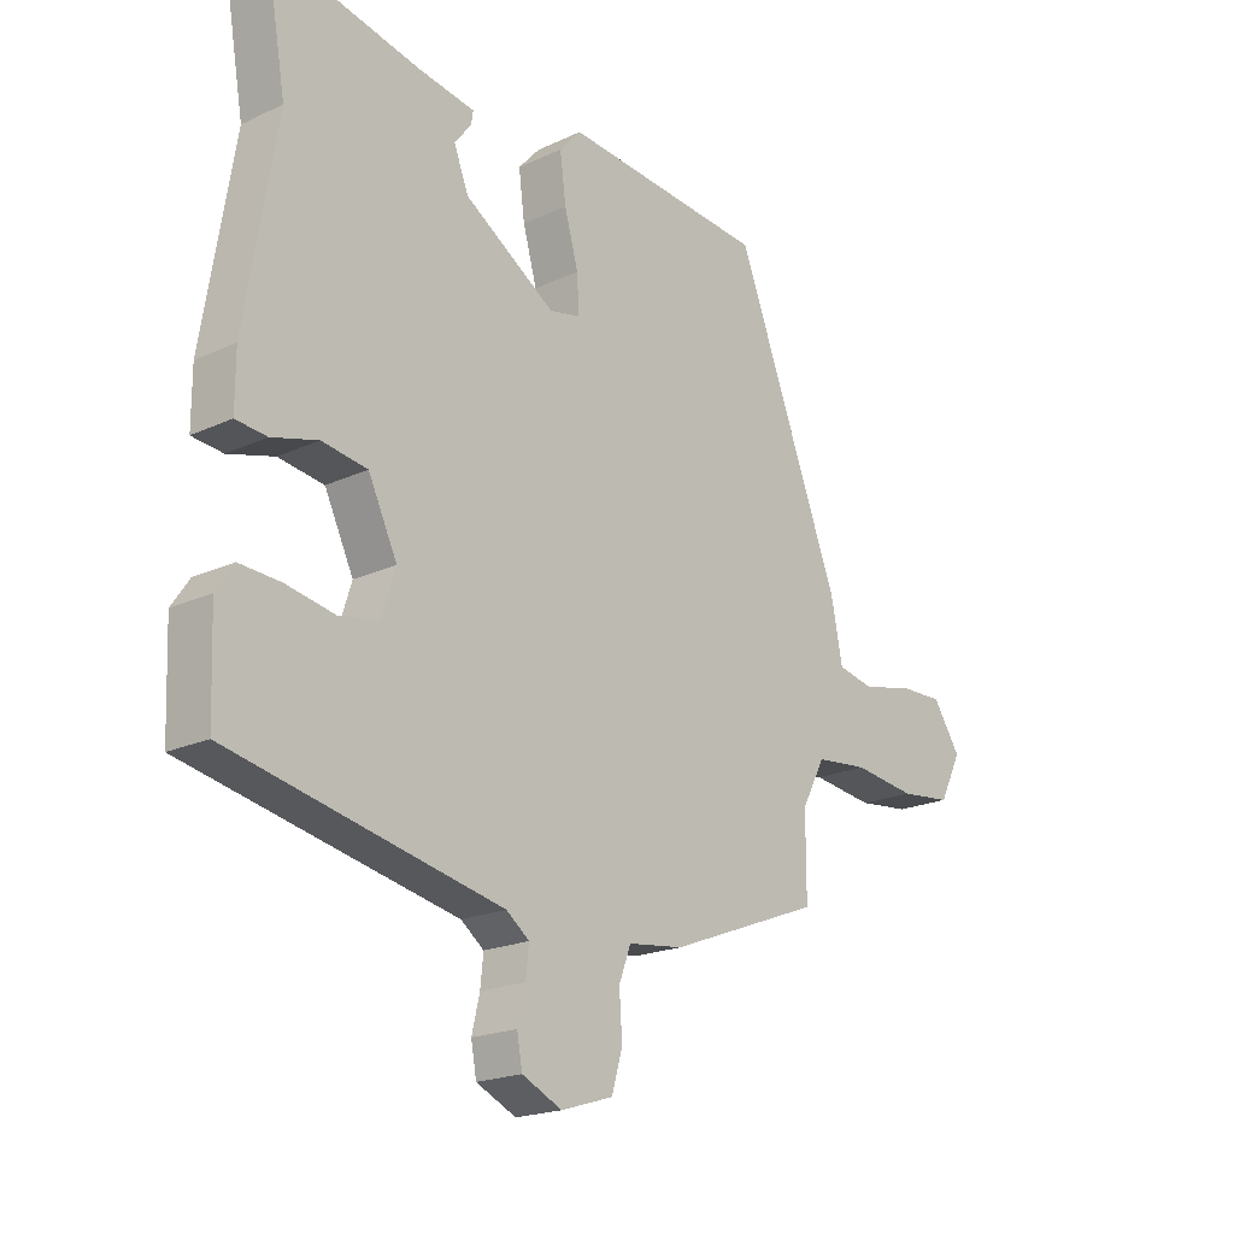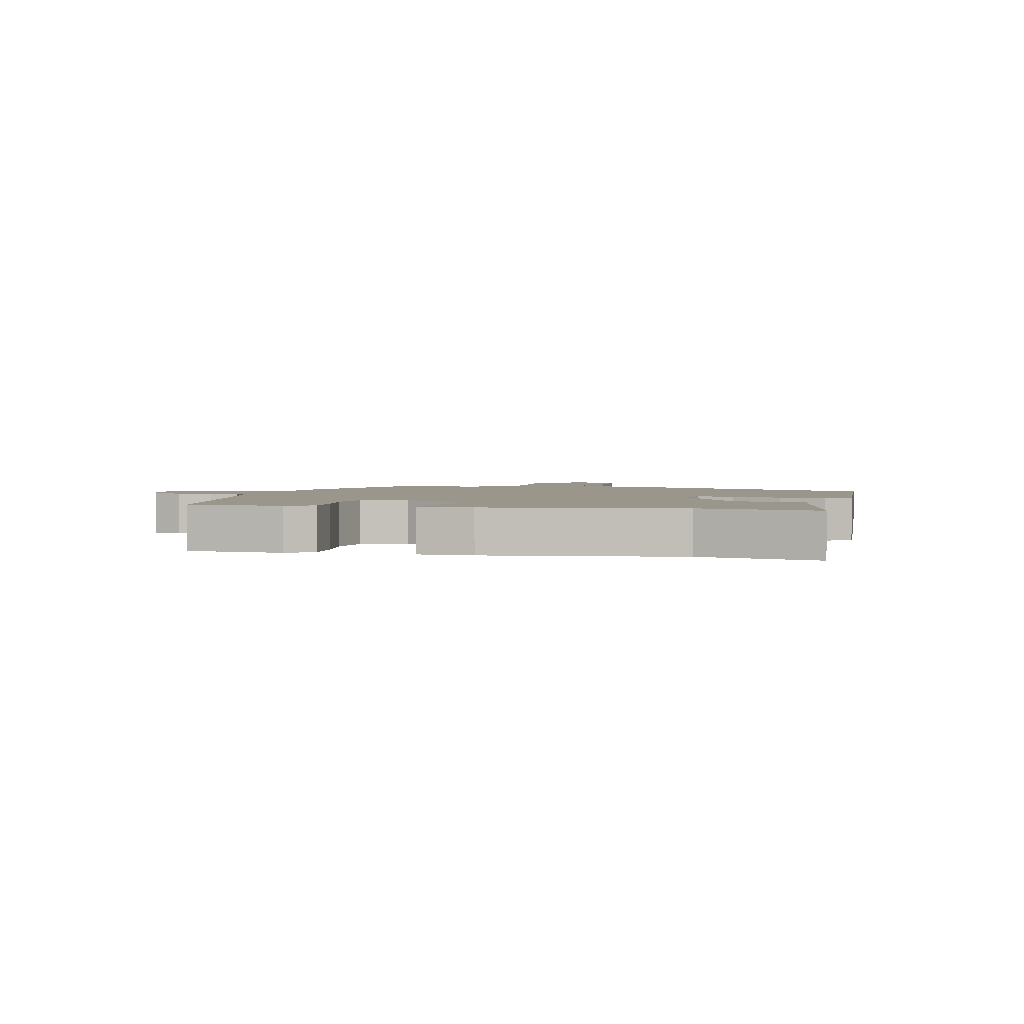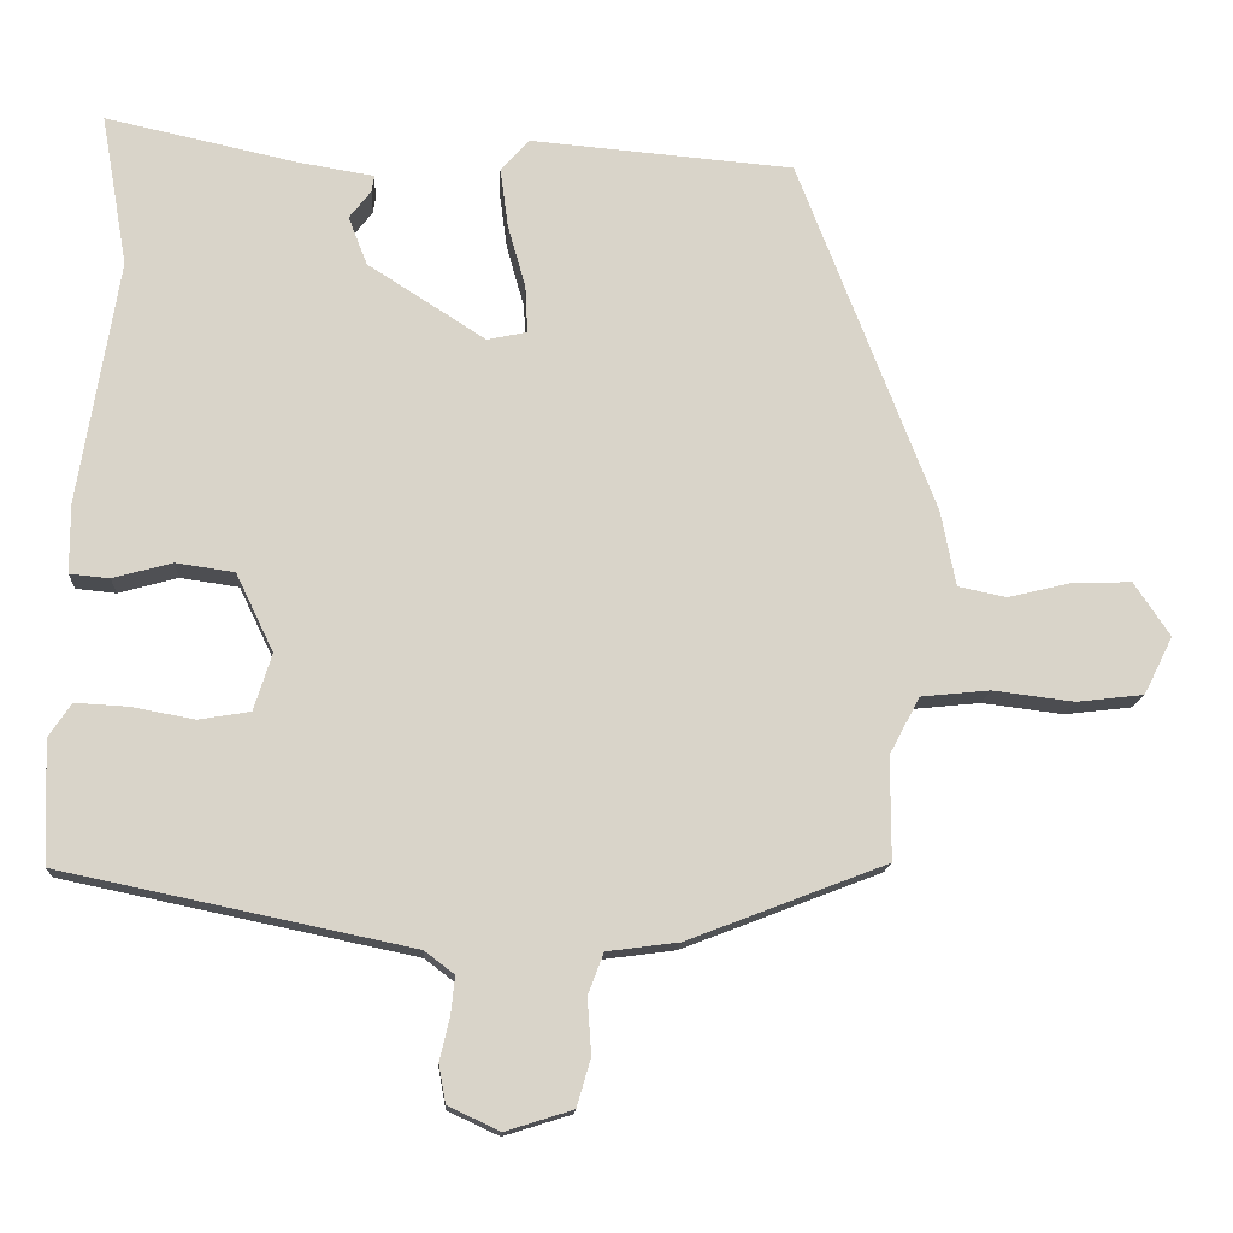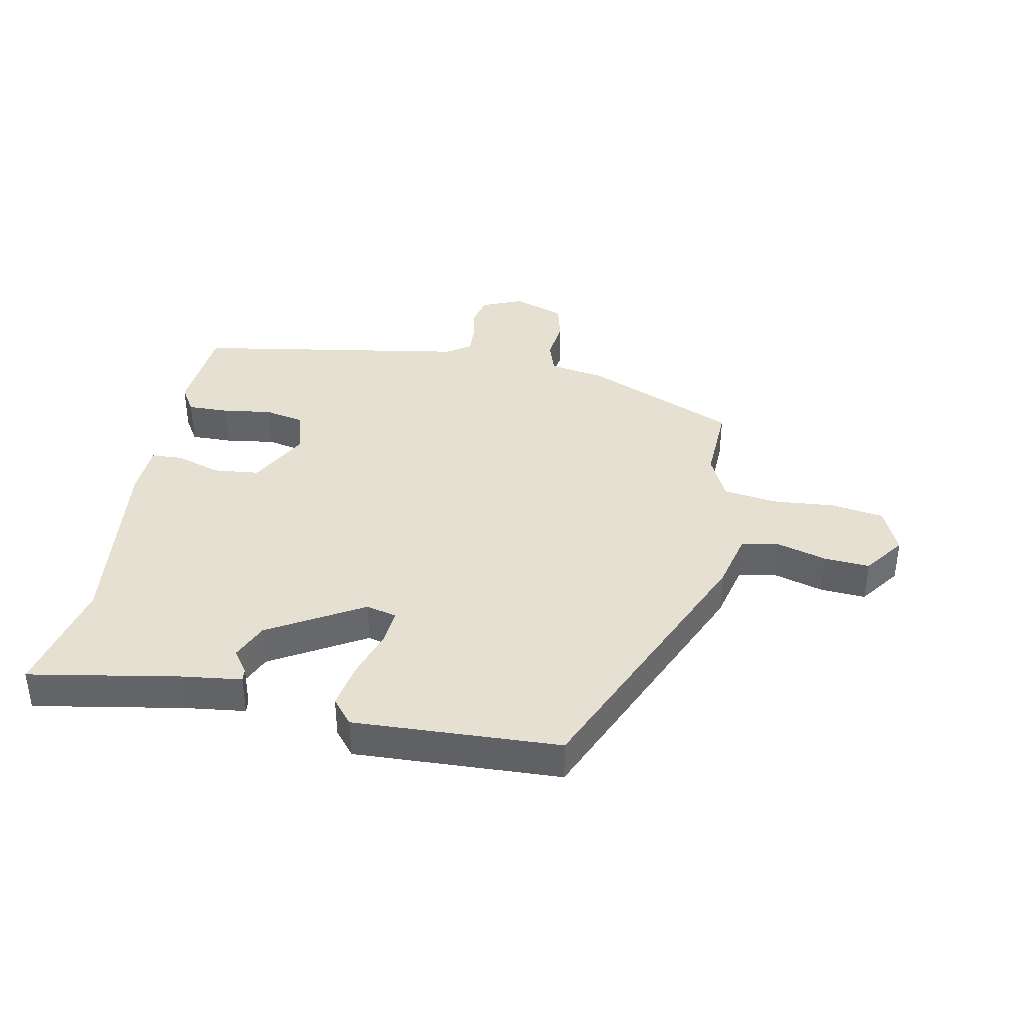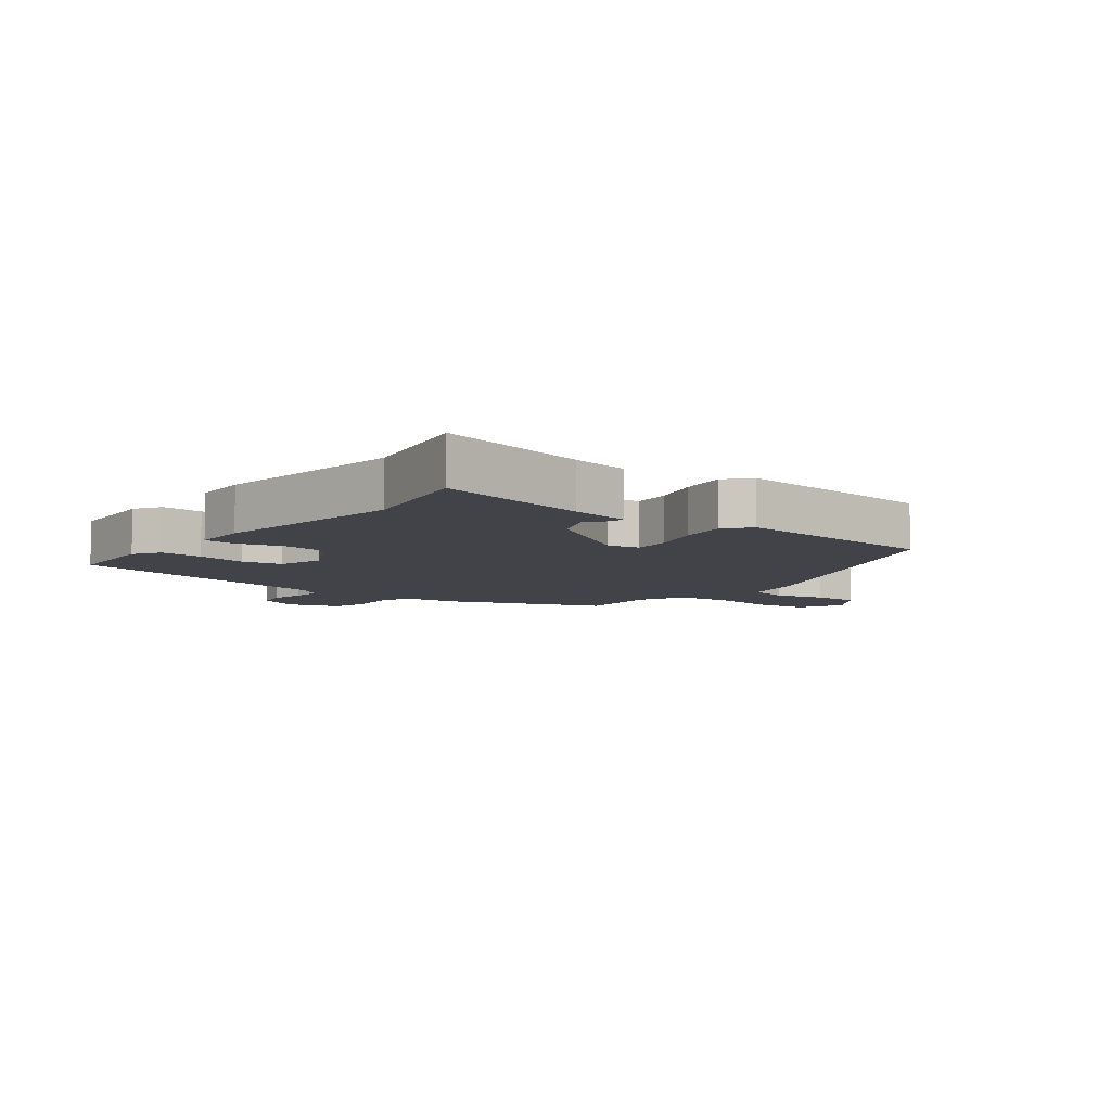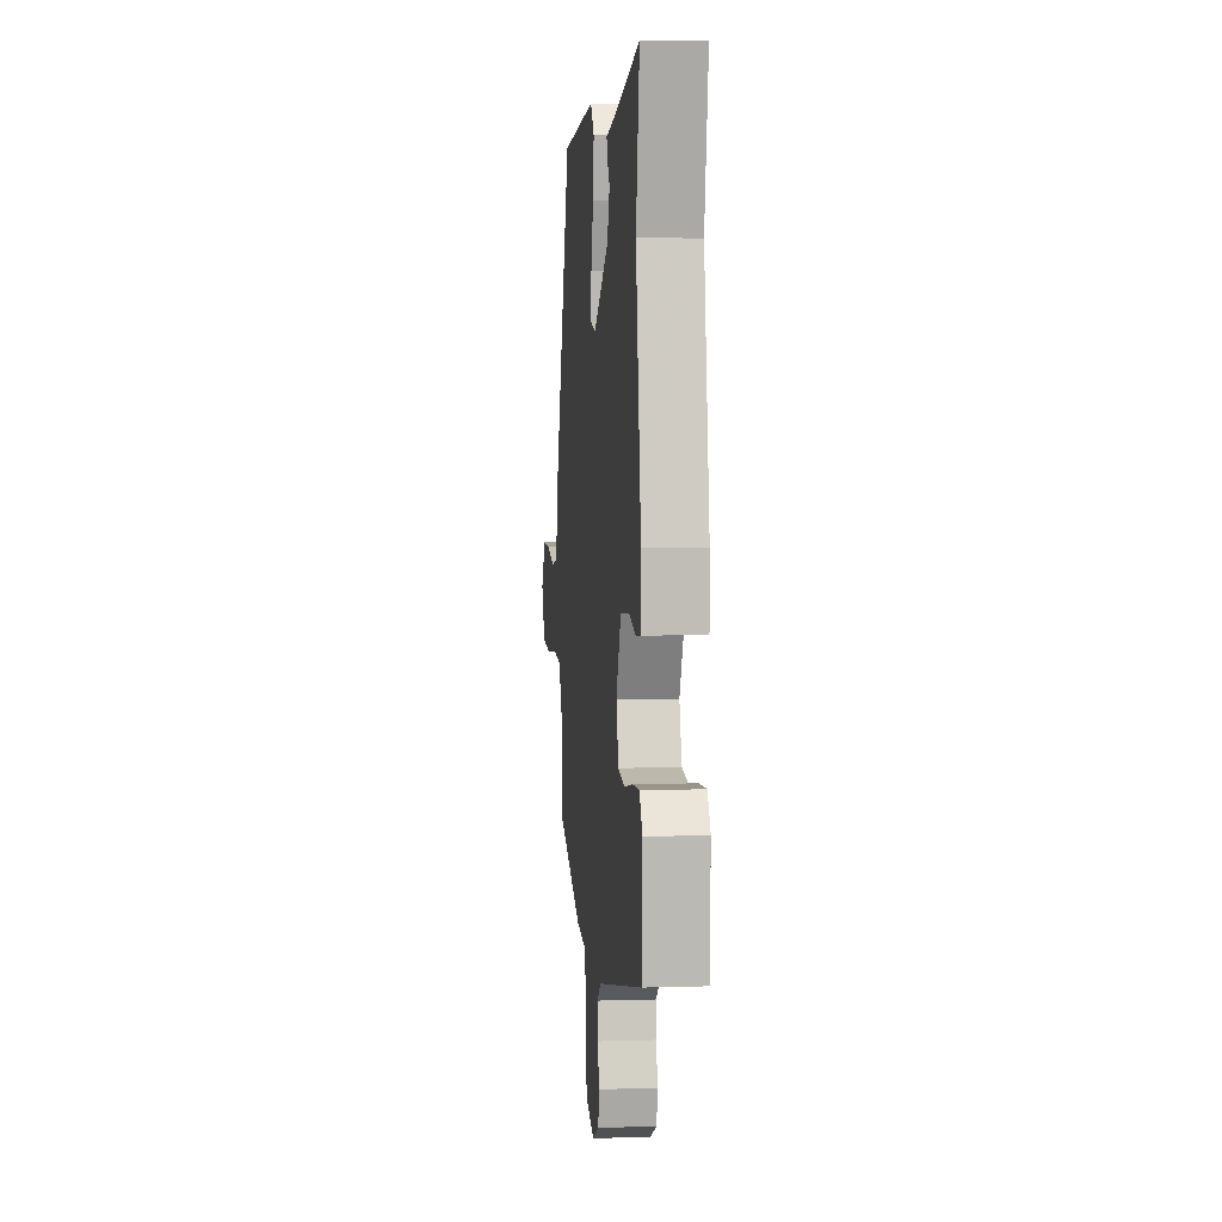
<metadata>
{"format":"obj","ext":"obj","renderer":"f3d","projection":"perspective","resolution":1024,"background":"white","views":[{"elev":-19.8,"azim":-49.3,"up":"+Z"},{"elev":2.4,"azim":-74.9,"up":"+Y"},{"elev":-14.5,"azim":-3.3,"up":"+Z"},{"elev":38.5,"azim":13.5,"up":"+Y"},{"elev":-7.6,"azim":-37.2,"up":"+Y"},{"elev":5.1,"azim":-95.6,"up":"+Z"}]}
</metadata>
<code>
v -0.528 0.07 -0.452
v -0.534 0.07 -0.295
v -0.505 0.07 -0.252
v -0.437 0.07 -0.256
v -0.357 0.07 -0.271
v -0.291 0.07 -0.26
v -0.268 0.07 -0.187
v -0.316 0.07 -0.087
v -0.391 0.07 -0.076
v -0.467 0.07 -0.097
v -0.518 0.07 -0.092
v -0.518 0.07 -0.003
v -0.467 0.07 0.31
v -0.501 0.07 0.505
v -0.255 0.07 0.451
v -0.159 0.07 0.435
v -0.162 0.07 0.414
v -0.19 0.07 0.378
v -0.166 0.07 0.316
v -0.015 0.07 0.219
v 0.036 0.07 0.23
v 0.033 0.07 0.29
v 0.01 0.07 0.372
v 0 0.07 0.448
v 0.036 0.07 0.488
v 0.374 0.07 0.459
v 0.549 0.07 0.006
v 0.568 0.07 -0.091
v 0.63 0.07 -0.104
v 0.712 0.07 -0.084
v 0.787 0.07 -0.082
v 0.833 0.07 -0.151
v 0.796 0.07 -0.225
v 0.71 0.07 -0.235
v 0.606 0.07 -0.222
v 0.518 0.07 -0.231
v 0.479 0.07 -0.304
v 0.479 0.07 -0.436
v 0.225 0.07 -0.534
v 0.133 0.07 -0.546
v 0.113 0.07 -0.599
v 0.118 0.07 -0.67
v 0.1 0.07 -0.731
v 0.014 0.07 -0.758
v -0.052 0.07 -0.727
v -0.061 0.07 -0.678
v -0.048 0.07 -0.623
v -0.043 0.07 -0.575
v -0.081 0.07 -0.546
v -0.528 0 -0.452
v -0.534 0 -0.295
v -0.505 0 -0.252
v -0.437 0 -0.256
v -0.357 0 -0.271
v -0.291 0 -0.26
v -0.268 0 -0.187
v -0.316 0 -0.087
v -0.391 0 -0.076
v -0.467 0 -0.097
v -0.518 0 -0.092
v -0.518 0 -0.003
v -0.467 0 0.31
v -0.501 0 0.505
v -0.255 0 0.451
v -0.159 0 0.435
v -0.162 0 0.414
v -0.19 0 0.378
v -0.166 0 0.316
v -0.015 0 0.219
v 0.036 0 0.23
v 0.033 0 0.29
v 0.01 0 0.372
v 0 0 0.448
v 0.036 0 0.488
v 0.374 0 0.459
v 0.549 0 0.006
v 0.568 0 -0.091
v 0.63 0 -0.104
v 0.712 0 -0.084
v 0.787 0 -0.082
v 0.833 0 -0.151
v 0.796 0 -0.225
v 0.71 0 -0.235
v 0.606 0 -0.222
v 0.518 0 -0.231
v 0.479 0 -0.304
v 0.479 0 -0.436
v 0.225 0 -0.534
v 0.133 0 -0.546
v 0.113 0 -0.599
v 0.118 0 -0.67
v 0.1 0 -0.731
v 0.014 0 -0.758
v -0.052 0 -0.727
v -0.061 0 -0.678
v -0.048 0 -0.623
v -0.043 0 -0.575
v -0.081 0 -0.546
f 45 46 47
f 44 45 47
f 43 44 47
f 42 43 47
f 41 42 47
f 40 41 47 48
f 37 38 39 40
f 40 48 49
f 37 40 49
f 36 37 49
f 33 34 35
f 32 33 35
f 31 32 35
f 30 31 35
f 29 30 35
f 28 29 35 36
f 27 28 36
f 26 27 36
f 25 26 36
f 24 25 36
f 23 24 36
f 22 23 36
f 21 22 36
f 20 21 36 49
f 15 16 17 18
f 15 18 19
f 14 15 19
f 13 14 19
f 13 19 20
f 12 13 20
f 11 12 20
f 10 11 20
f 9 10 20
f 3 4 5
f 2 3 5
f 1 2 5
f 49 1 5
f 49 5 6
f 20 49 6 7
f 8 9 20
f 7 8 20
f 96 95 94
f 96 94 93
f 96 93 92
f 96 92 91
f 96 91 90
f 97 96 90 89
f 89 88 87 86
f 98 97 89
f 98 89 86
f 98 86 85
f 84 83 82
f 84 82 81
f 84 81 80
f 84 80 79
f 84 79 78
f 85 84 78 77
f 85 77 76
f 85 76 75
f 85 75 74
f 85 74 73
f 85 73 72
f 85 72 71
f 85 71 70
f 98 85 70 69
f 67 66 65 64
f 68 67 64
f 68 64 63
f 68 63 62
f 69 68 62
f 69 62 61
f 69 61 60
f 69 60 59
f 69 59 58
f 54 53 52
f 54 52 51
f 54 51 50
f 54 50 98
f 55 54 98
f 56 55 98 69
f 69 58 57
f 69 57 56
f 1 50 51 2
f 2 51 52 3
f 3 52 53 4
f 4 53 54 5
f 5 54 55 6
f 6 55 56 7
f 7 56 57 8
f 8 57 58 9
f 9 58 59 10
f 10 59 60 11
f 11 60 61 12
f 12 61 62 13
f 13 62 63 14
f 14 63 64 15
f 15 64 65 16
f 16 65 66 17
f 17 66 67 18
f 18 67 68 19
f 19 68 69 20
f 20 69 70 21
f 21 70 71 22
f 22 71 72 23
f 23 72 73 24
f 24 73 74 25
f 25 74 75 26
f 26 75 76 27
f 27 76 77 28
f 28 77 78 29
f 29 78 79 30
f 30 79 80 31
f 31 80 81 32
f 32 81 82 33
f 33 82 83 34
f 34 83 84 35
f 35 84 85 36
f 36 85 86 37
f 37 86 87 38
f 38 87 88 39
f 39 88 89 40
f 40 89 90 41
f 41 90 91 42
f 42 91 92 43
f 43 92 93 44
f 44 93 94 45
f 45 94 95 46
f 46 95 96 47
f 47 96 97 48
f 48 97 98 49
f 49 98 50 1

</code>
